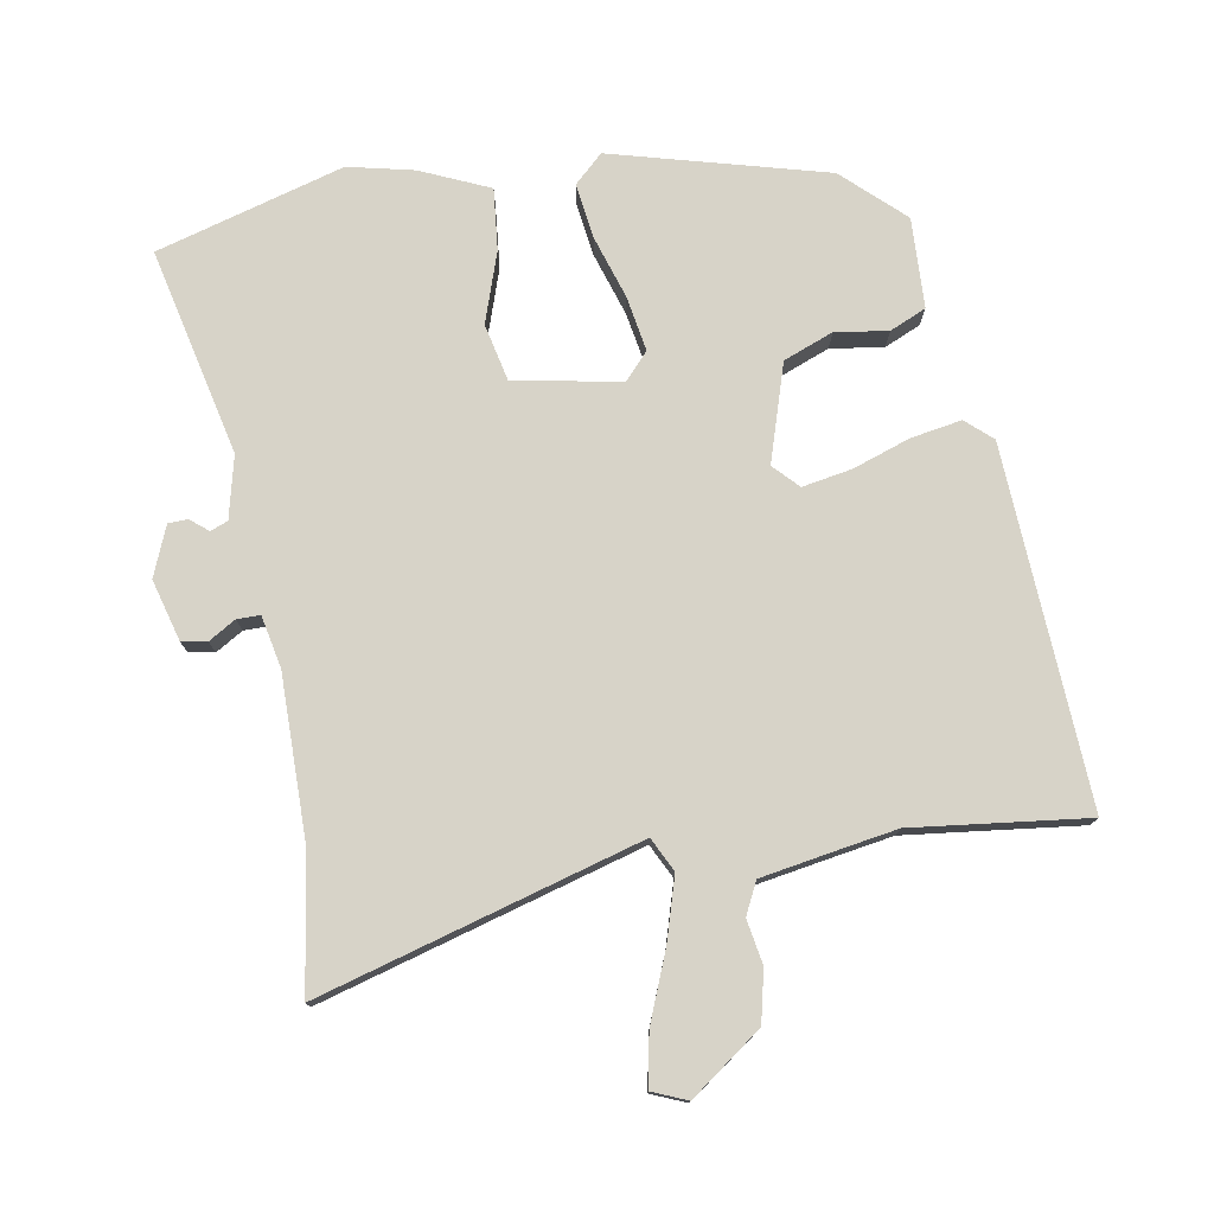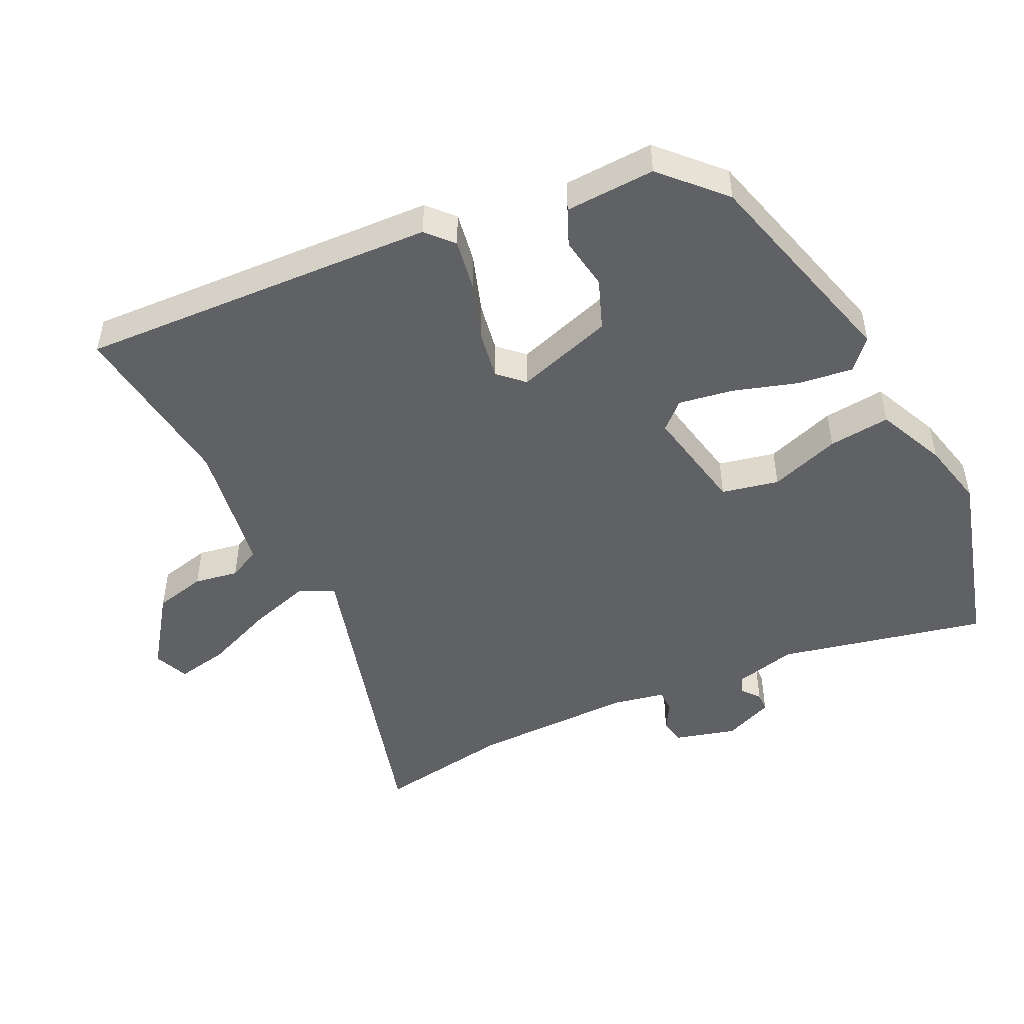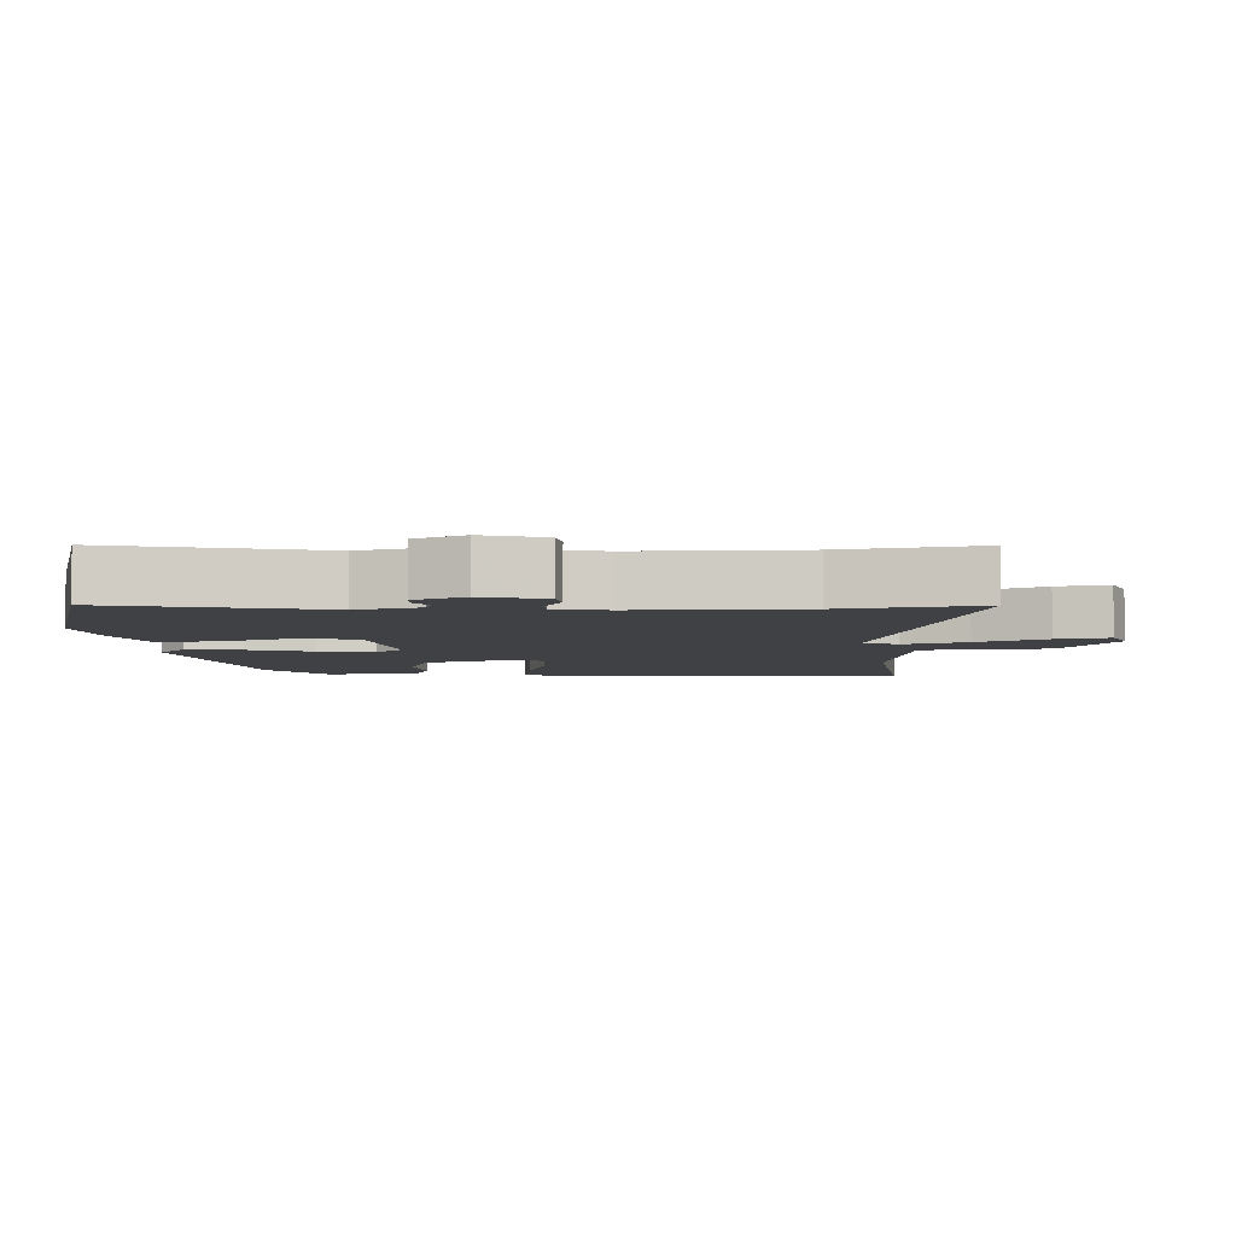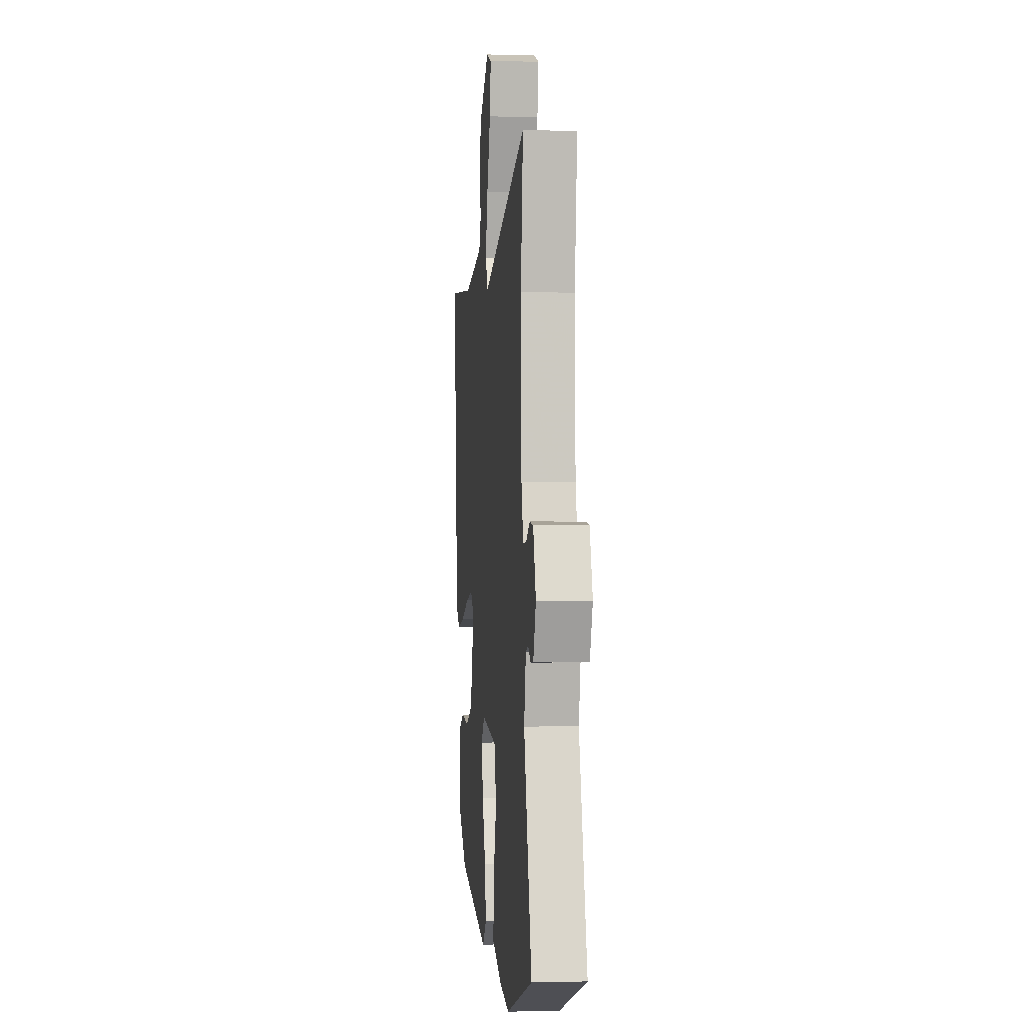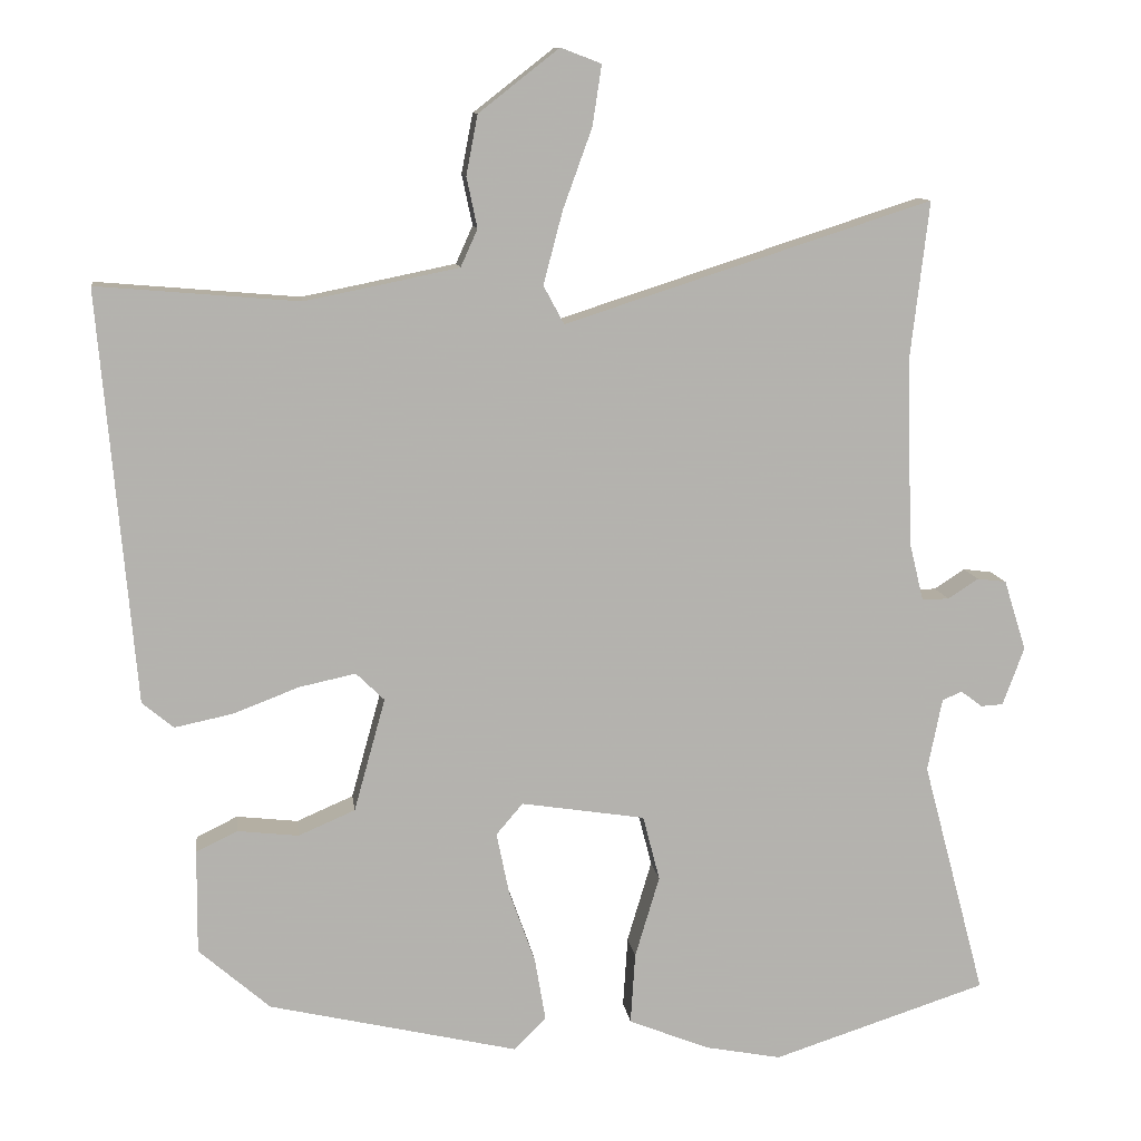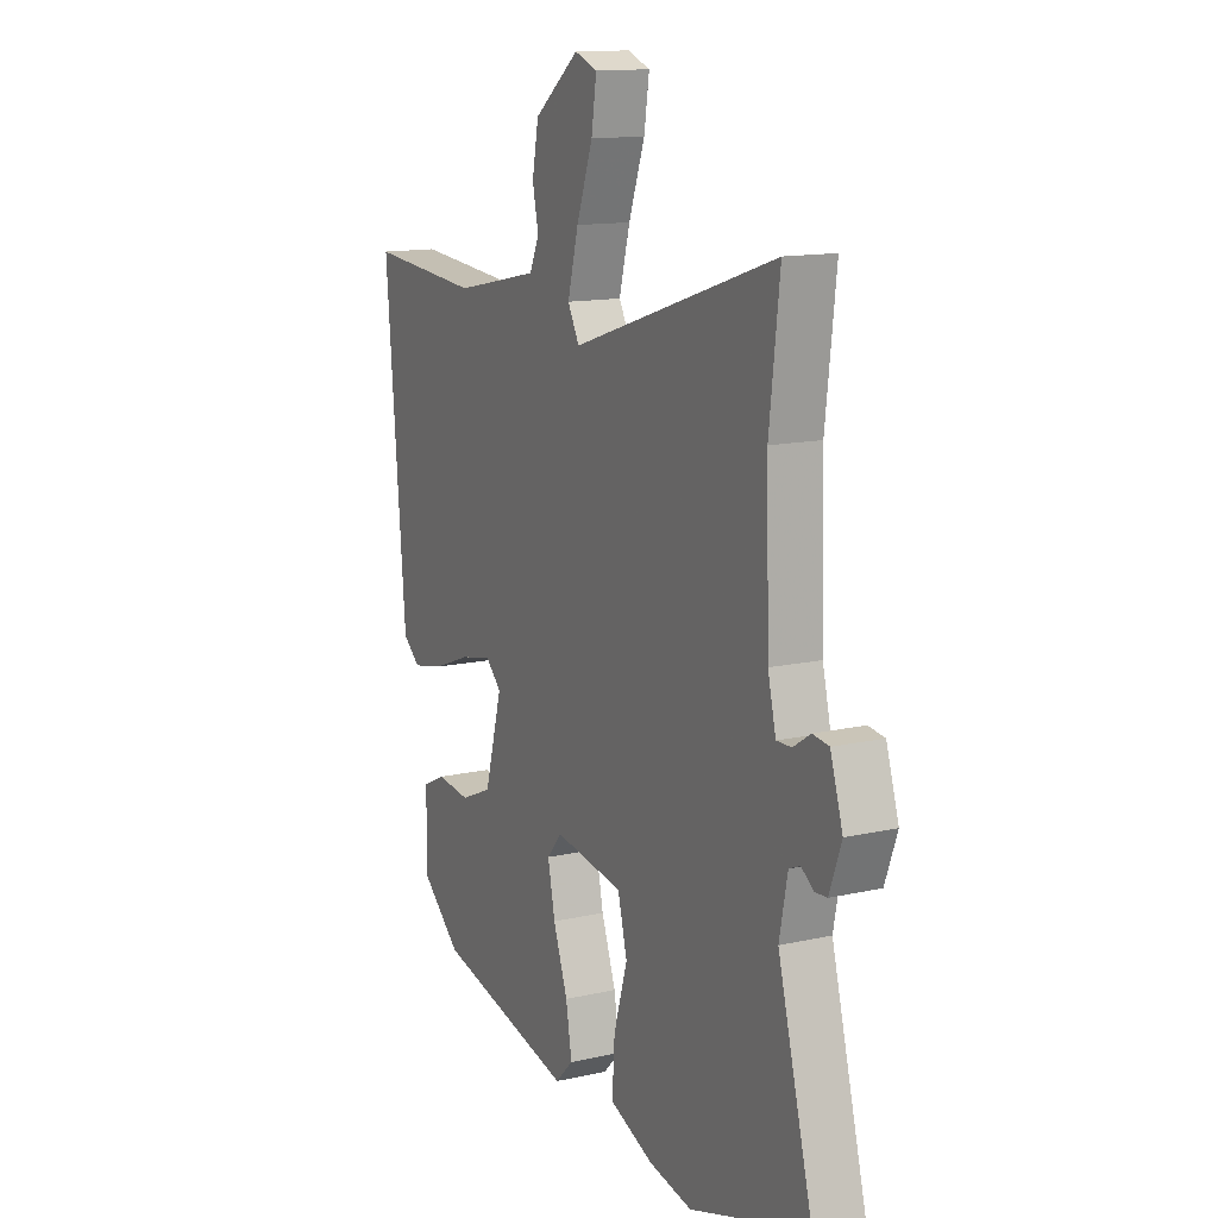
<metadata>
{"format":"obj","ext":"obj","renderer":"f3d","projection":"perspective","resolution":1024,"background":"white","views":[{"elev":76.8,"azim":-7.8,"up":"+Y"},{"elev":-48.6,"azim":118.1,"up":"+Y"},{"elev":-5.6,"azim":-85.2,"up":"+Y"},{"elev":-0.6,"azim":-96.0,"up":"+Z"},{"elev":10.6,"azim":172.8,"up":"+Z"},{"elev":13.4,"azim":-117.1,"up":"+Z"}]}
</metadata>
<code>
v 0.301 0.07 0.483
v 0.565 0.07 0.505
v 0.518 0.07 -0.033
v 0.477 0.07 -0.067
v 0.401 0.07 -0.051
v 0.315 0.07 -0.018
v 0.241 0.07 -0.002
v 0.204 0.07 -0.038
v 0.245 0.07 -0.186
v 0.319 0.07 -0.218
v 0.399 0.07 -0.209
v 0.453 0.07 -0.235
v 0.454 0.07 -0.371
v 0.361 0.07 -0.452
v 0.035 0.07 -0.527
v -0.007 0.07 -0.485
v 0.007 0.07 -0.403
v 0.041 0.07 -0.308
v 0.058 0.07 -0.226
v 0.023 0.07 -0.185
v -0.139 0.07 -0.21
v -0.161 0.07 -0.295
v -0.129 0.07 -0.402
v -0.123 0.07 -0.495
v -0.228 0.07 -0.537
v -0.328 0.07 -0.556
v -0.608 0.07 -0.465
v -0.526 0.07 -0.156
v -0.545 0.07 -0.061
v -0.571 0.07 -0.05
v -0.599 0.07 -0.071
v -0.628 0.07 -0.069
v -0.656 0.07 0.007
v -0.627 0.07 0.099
v -0.589 0.07 0.104
v -0.549 0.07 0.078
v -0.514 0.07 0.077
v -0.495 0.07 0.155
v -0.488 0.07 0.4
v -0.512 0.07 0.605
v -0.033 0.07 0.45
v -0.006 0.07 0.5
v -0.031 0.07 0.595
v -0.069 0.07 0.7
v -0.081 0.07 0.779
v -0.028 0.07 0.799
v 0.077 0.07 0.717
v 0.092 0.07 0.639
v 0.078 0.07 0.573
v 0.1 0.07 0.524
v 0.221 0.07 0.499
v 0.301 0 0.483
v 0.565 0 0.505
v 0.518 0 -0.033
v 0.477 0 -0.067
v 0.401 0 -0.051
v 0.315 0 -0.018
v 0.241 0 -0.002
v 0.204 0 -0.038
v 0.245 0 -0.186
v 0.319 0 -0.218
v 0.399 0 -0.209
v 0.453 0 -0.235
v 0.454 0 -0.371
v 0.361 0 -0.452
v 0.035 0 -0.527
v -0.007 0 -0.485
v 0.007 0 -0.403
v 0.041 0 -0.308
v 0.058 0 -0.226
v 0.023 0 -0.185
v -0.139 0 -0.21
v -0.161 0 -0.295
v -0.129 0 -0.402
v -0.123 0 -0.495
v -0.228 0 -0.537
v -0.328 0 -0.556
v -0.608 0 -0.465
v -0.526 0 -0.156
v -0.545 0 -0.061
v -0.571 0 -0.05
v -0.599 0 -0.071
v -0.628 0 -0.069
v -0.656 0 0.007
v -0.627 0 0.099
v -0.589 0 0.104
v -0.549 0 0.078
v -0.514 0 0.077
v -0.495 0 0.155
v -0.488 0 0.4
v -0.512 0 0.605
v -0.033 0 0.45
v -0.006 0 0.5
v -0.031 0 0.595
v -0.069 0 0.7
v -0.081 0 0.779
v -0.028 0 0.799
v 0.077 0 0.717
v 0.092 0 0.639
v 0.078 0 0.573
v 0.1 0 0.524
v 0.221 0 0.499
f 46 47 48 49
f 46 49 50
f 43 44 45 46
f 42 43 46 50
f 41 42 50 51
f 39 40 41
f 38 39 41
f 37 38 41 51
f 33 34 35 36
f 33 36 37
f 30 31 32 33
f 29 30 33 37
f 28 29 37 51
f 22 23 24 25
f 21 22 25 26
f 15 16 17 18
f 15 18 19
f 14 15 19
f 13 14 19 20
f 10 11 12 13
f 9 10 13 20
f 3 4 5 6
f 1 2 3 6
f 1 6 7
f 51 1 7 8
f 21 26 27 28
f 20 21 28 51
f 8 9 20
f 8 20 51
f 100 99 98 97
f 101 100 97
f 97 96 95 94
f 101 97 94 93
f 102 101 93 92
f 92 91 90
f 92 90 89
f 102 92 89 88
f 87 86 85 84
f 88 87 84
f 84 83 82 81
f 88 84 81 80
f 102 88 80 79
f 76 75 74 73
f 77 76 73 72
f 69 68 67 66
f 70 69 66
f 70 66 65
f 71 70 65 64
f 64 63 62 61
f 71 64 61 60
f 57 56 55 54
f 57 54 53 52
f 58 57 52
f 59 58 52 102
f 79 78 77 72
f 102 79 72 71
f 71 60 59
f 102 71 59
f 1 52 53 2
f 2 53 54 3
f 3 54 55 4
f 4 55 56 5
f 5 56 57 6
f 6 57 58 7
f 7 58 59 8
f 8 59 60 9
f 9 60 61 10
f 10 61 62 11
f 11 62 63 12
f 12 63 64 13
f 13 64 65 14
f 14 65 66 15
f 15 66 67 16
f 16 67 68 17
f 17 68 69 18
f 18 69 70 19
f 19 70 71 20
f 20 71 72 21
f 21 72 73 22
f 22 73 74 23
f 23 74 75 24
f 24 75 76 25
f 25 76 77 26
f 26 77 78 27
f 27 78 79 28
f 28 79 80 29
f 29 80 81 30
f 30 81 82 31
f 31 82 83 32
f 32 83 84 33
f 33 84 85 34
f 34 85 86 35
f 35 86 87 36
f 36 87 88 37
f 37 88 89 38
f 38 89 90 39
f 39 90 91 40
f 40 91 92 41
f 41 92 93 42
f 42 93 94 43
f 43 94 95 44
f 44 95 96 45
f 45 96 97 46
f 46 97 98 47
f 47 98 99 48
f 48 99 100 49
f 49 100 101 50
f 50 101 102 51
f 51 102 52 1

</code>
